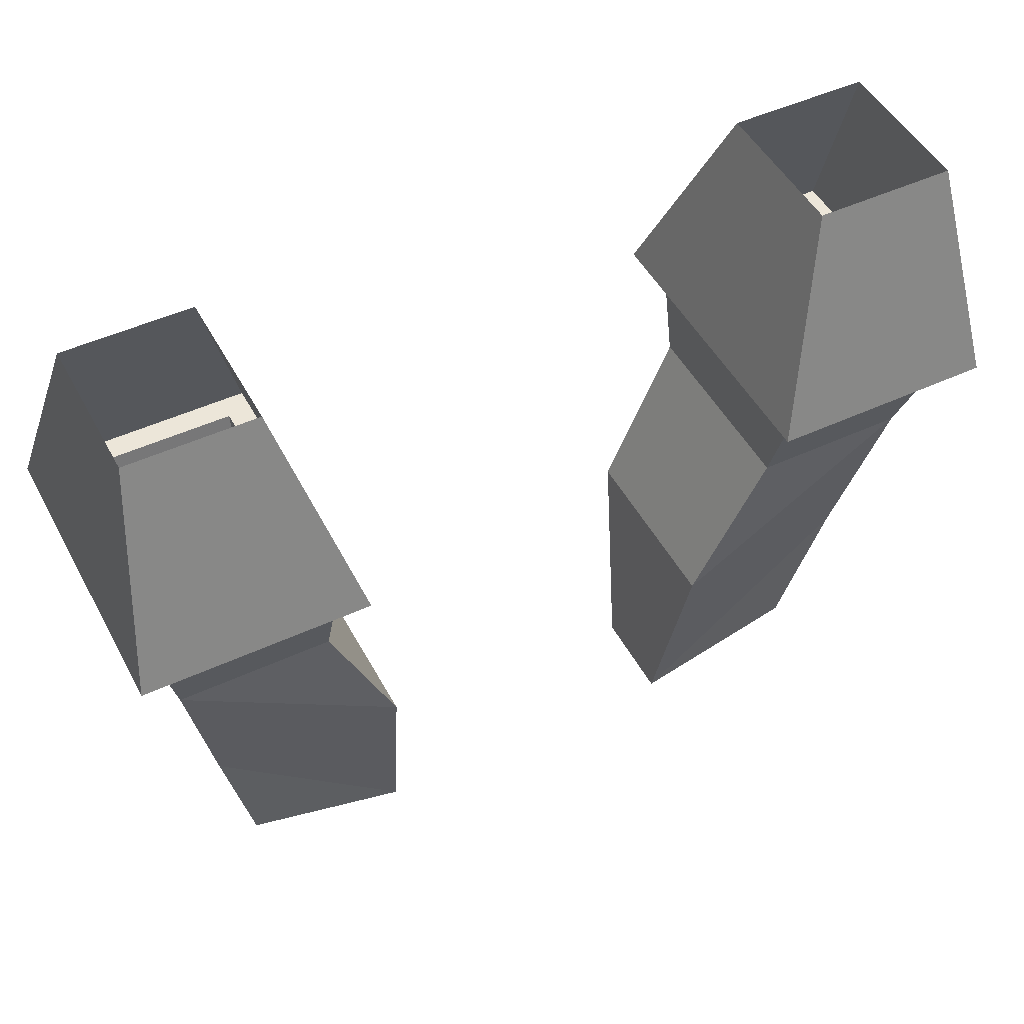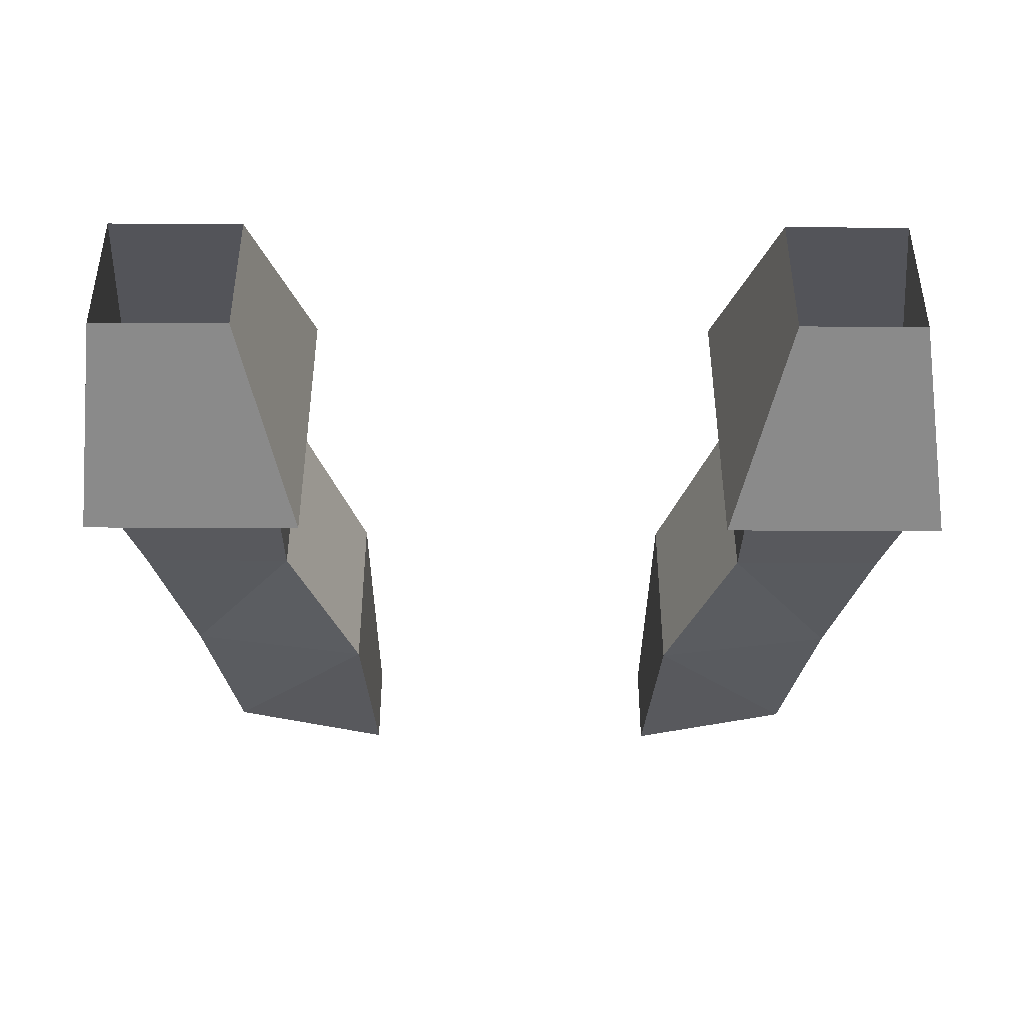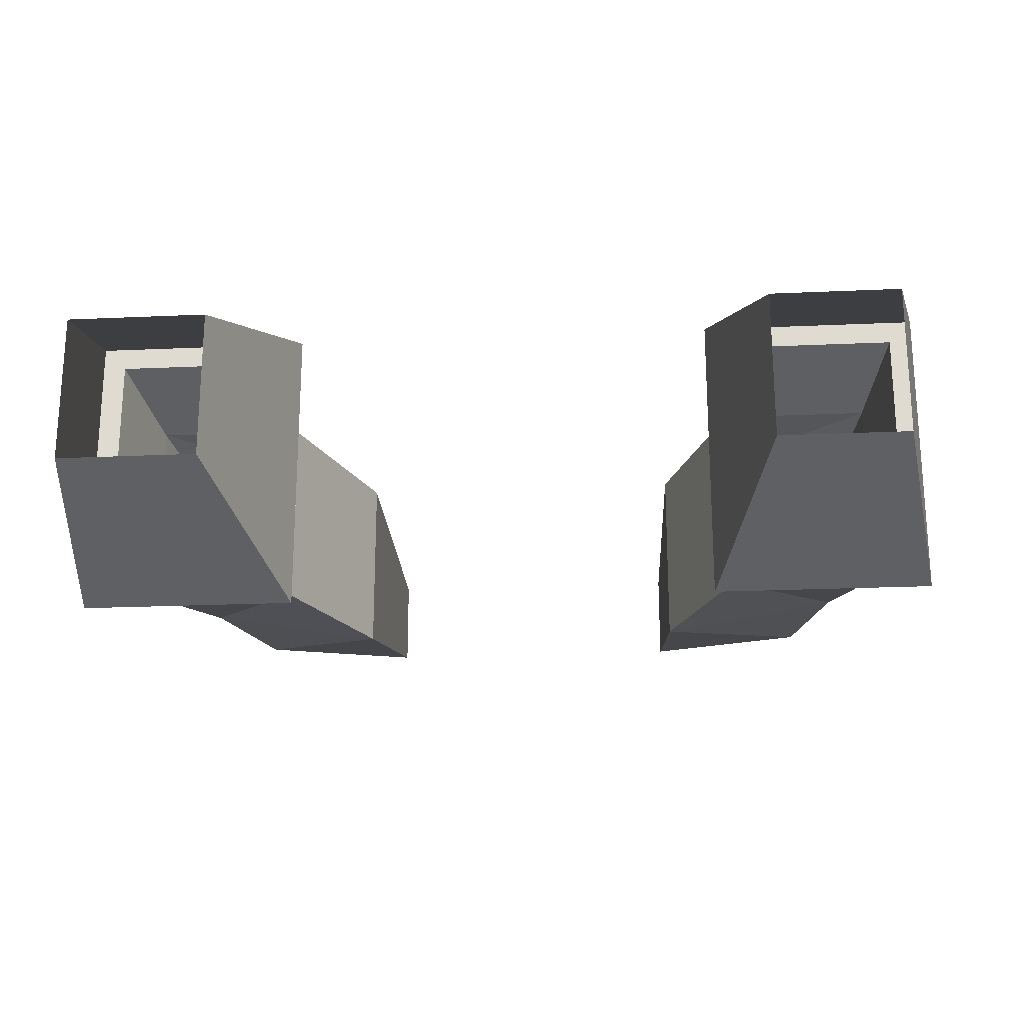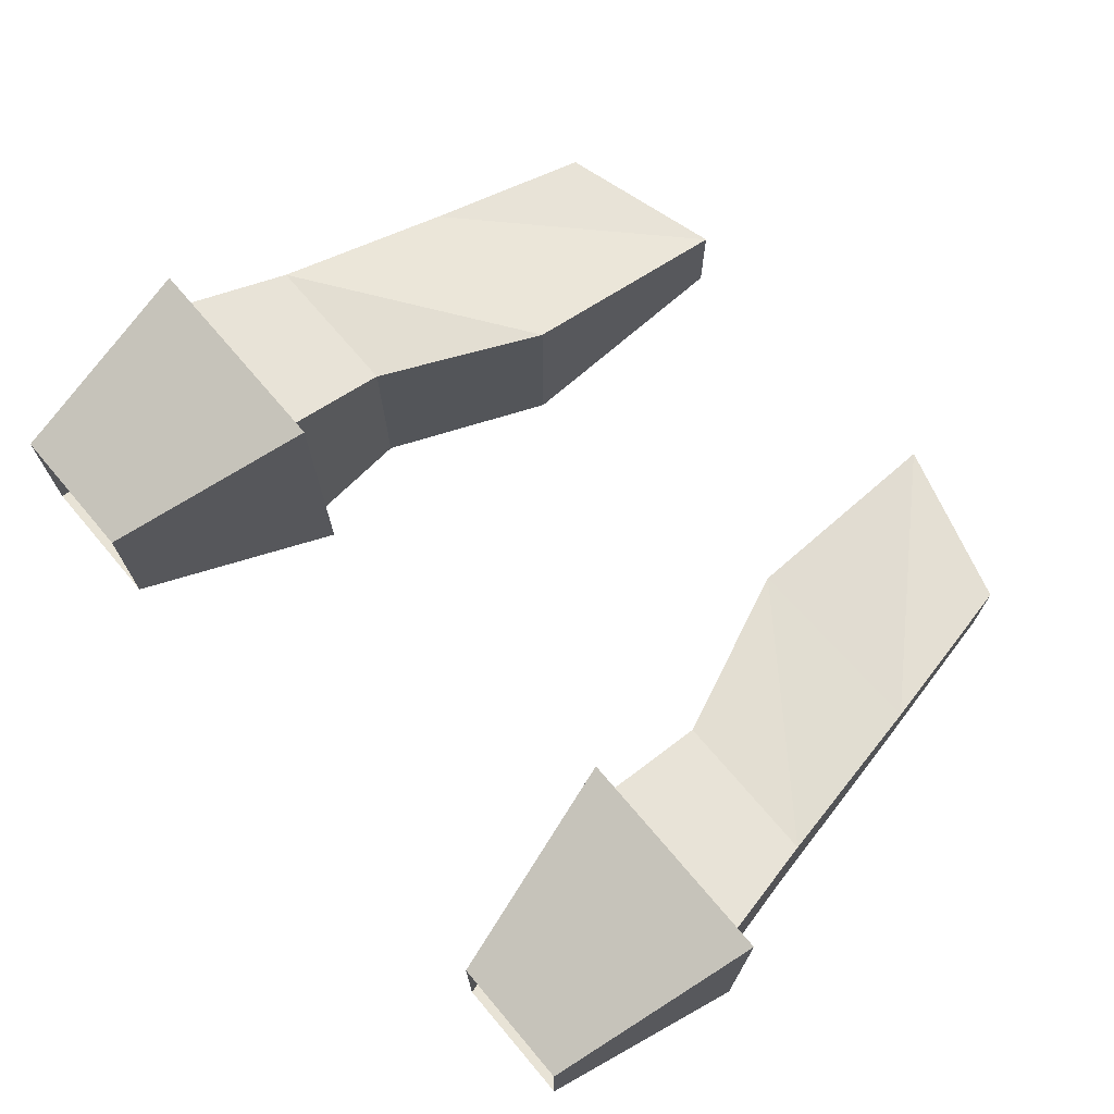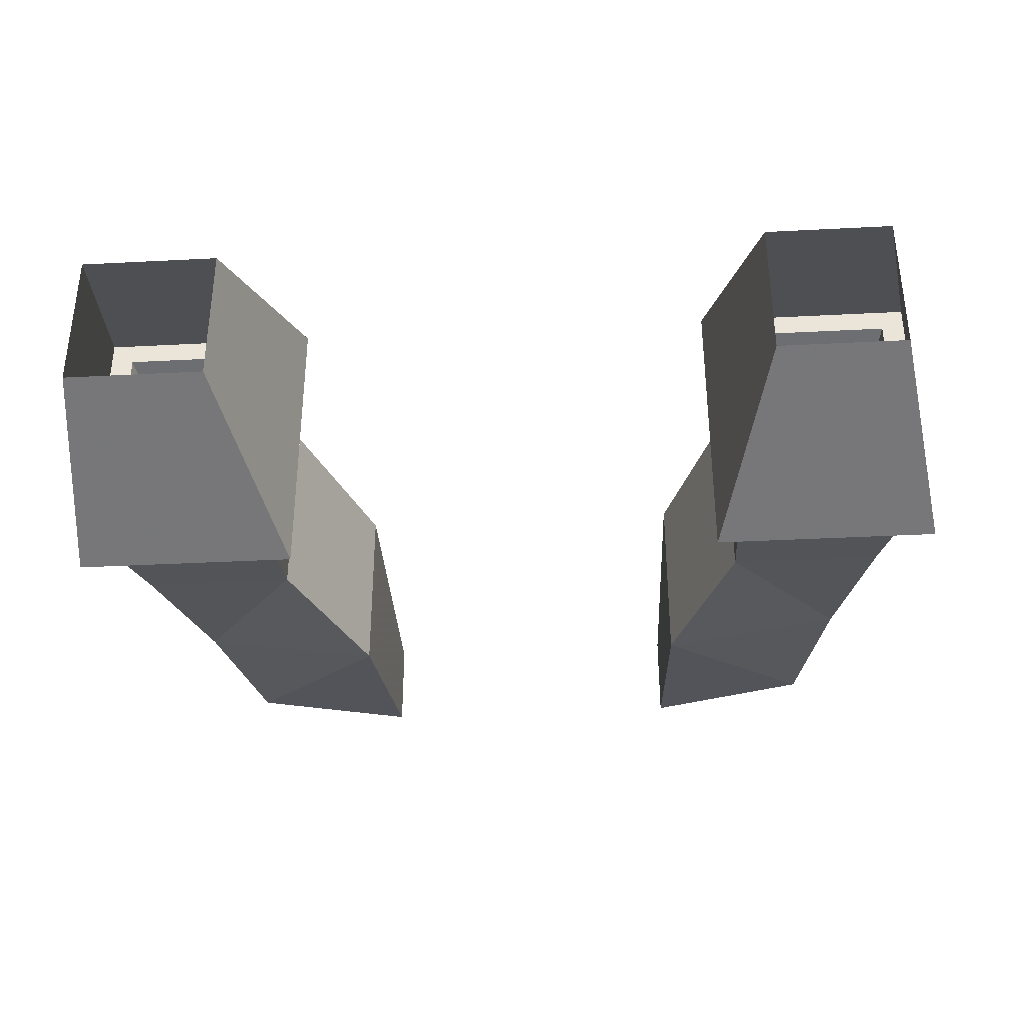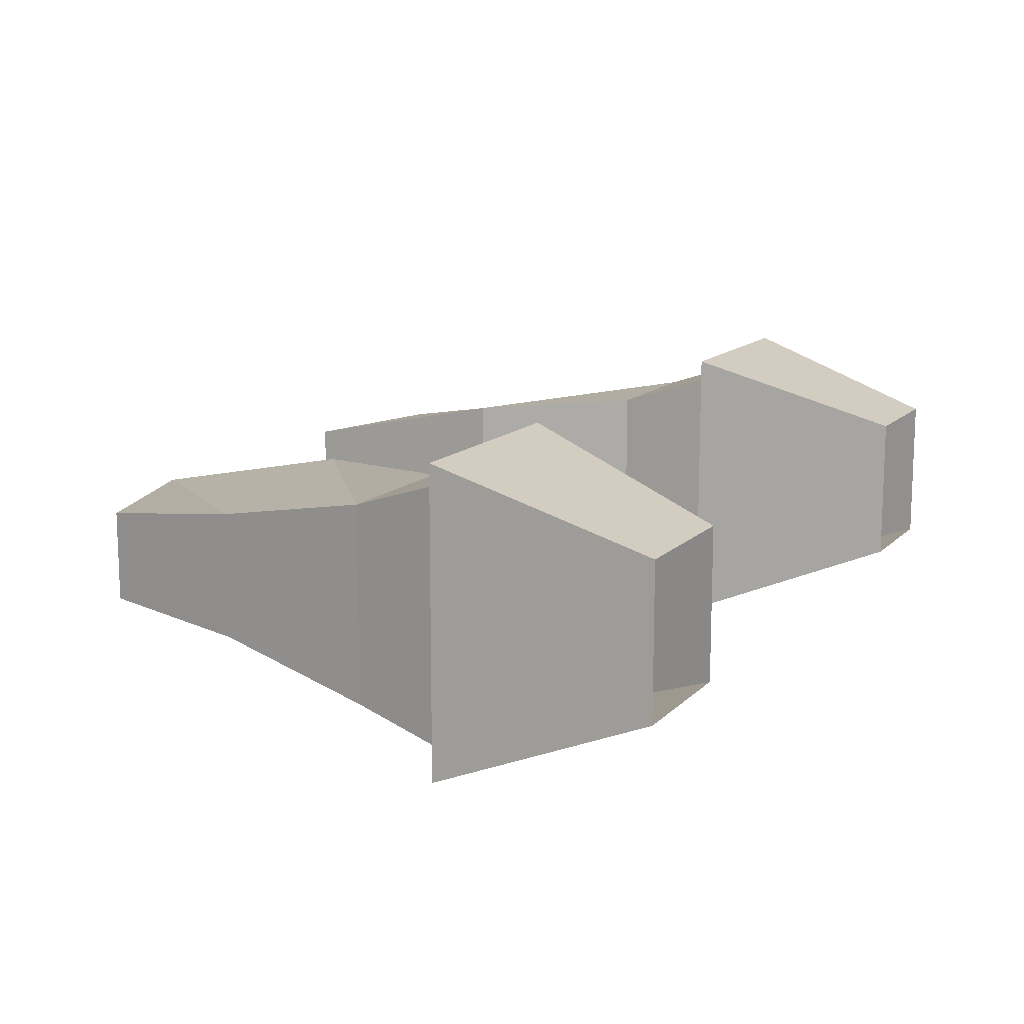
<metadata>
{"format":"obj","ext":"obj","renderer":"f3d","projection":"perspective","resolution":1024,"background":"white","views":[{"elev":48.6,"azim":-27.3,"up":"+Y"},{"elev":-42.3,"azim":179.6,"up":"+Z"},{"elev":-21.8,"azim":-175.5,"up":"+Z"},{"elev":71.1,"azim":-130.3,"up":"+Z"},{"elev":-36.1,"azim":-176.1,"up":"+Z"},{"elev":13.1,"azim":116.7,"up":"+Z"}]}
</metadata>
<code>
o idk/male/arms/large_cuffed
v 24 -103 8
v 24 -103 -5
v 19 -121 -12
v 19 -121 14
v 36 -103 8
v 38 -121 14
v 36 -103 -5
v 38 -121 -12
v 36 -121 -10
v 21 -121 -10
v 21 -121 12
v 36 -121 12
v 34 -130 9
v 34 -130 -8
v 21 -130 -8
v 21 -130 9
v -19 -121 14
v -19 -121 -12
v -24 -103 -5
v -24 -103 8
v -38 -121 14
v -36 -121 12
v -21 -121 12
v -21 -121 -10
v -38 -121 -12
v -35 -103 -5
v -35 -103 8
v -36 -121 -10
v -34 -130 9
v -21 -130 9
v -21 -130 -8
v -15 -144 8
v -31 -145 6
v -14 -163 4
v -15 -144 -8
v -31 -145 -5
v -34 -130 -8
v -28 -159 -4
v -28 -159 4
v -14 -163 -4
v 15 -144 8
v 31 -145 6
v 31 -145 -5
v 15 -144 -8
v 28 -159 4
v 14 -163 4
v 14 -163 -4
v 28 -159 -4
f 1 2 3
f 1 3 4
f 1 4 5
f 5 4 6
f 5 6 7
f 7 6 8
f 7 8 2
f 2 8 3
f 3 8 9
f 3 9 10
f 3 10 4
f 4 10 11
f 4 11 6
f 6 11 12
f 6 12 8
f 8 12 9
f 9 12 13
f 9 13 14
f 9 14 15
f 9 15 10
f 10 15 11
f 11 15 16
f 11 16 13
f 11 13 12
f 17 18 19
f 17 19 20
f 17 20 21
f 17 21 22
f 17 22 23
f 17 23 18
f 18 23 24
f 18 24 25
f 18 25 26
f 18 26 19
f 21 20 27
f 21 27 25
f 21 25 28
f 21 28 22
f 22 28 29
f 22 29 23
f 23 29 30
f 23 30 31
f 23 31 24
f 24 31 28
f 24 28 25
f 25 27 26
f 32 30 29
f 32 29 33
f 32 33 34
f 32 34 35
f 32 35 31
f 32 31 30
f 31 35 36
f 31 36 37
f 31 37 28
f 28 37 29
f 29 37 36
f 29 36 33
f 33 36 38
f 33 38 39
f 33 39 34
f 34 39 40
f 34 40 35
f 35 40 38
f 35 38 36
f 40 39 38
f 13 16 41
f 13 41 42
f 13 42 43
f 13 43 14
f 14 43 15
f 15 43 44
f 15 44 41
f 15 41 16
f 45 46 47
f 45 47 48
f 45 48 42
f 45 42 46
f 46 42 41
f 46 41 44
f 46 44 47
f 47 44 48
f 48 44 43
f 48 43 42

</code>
